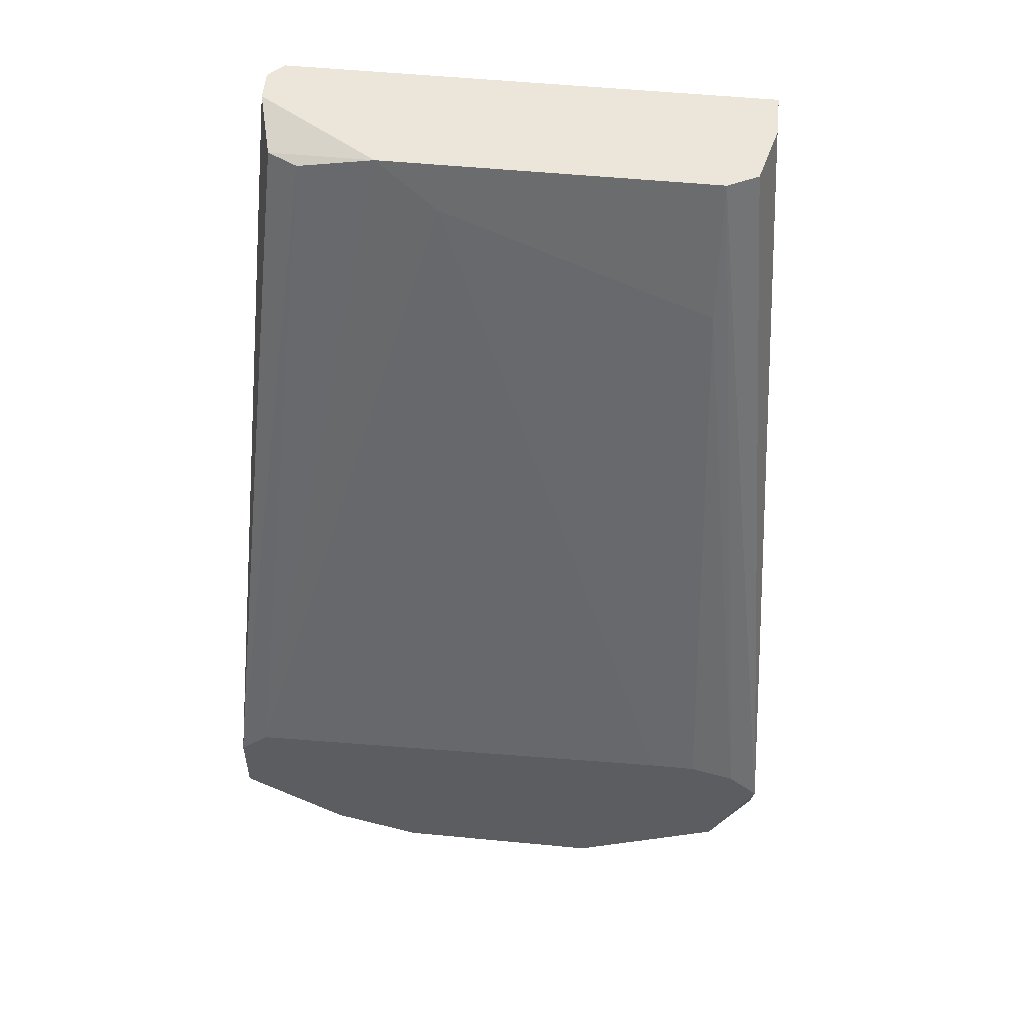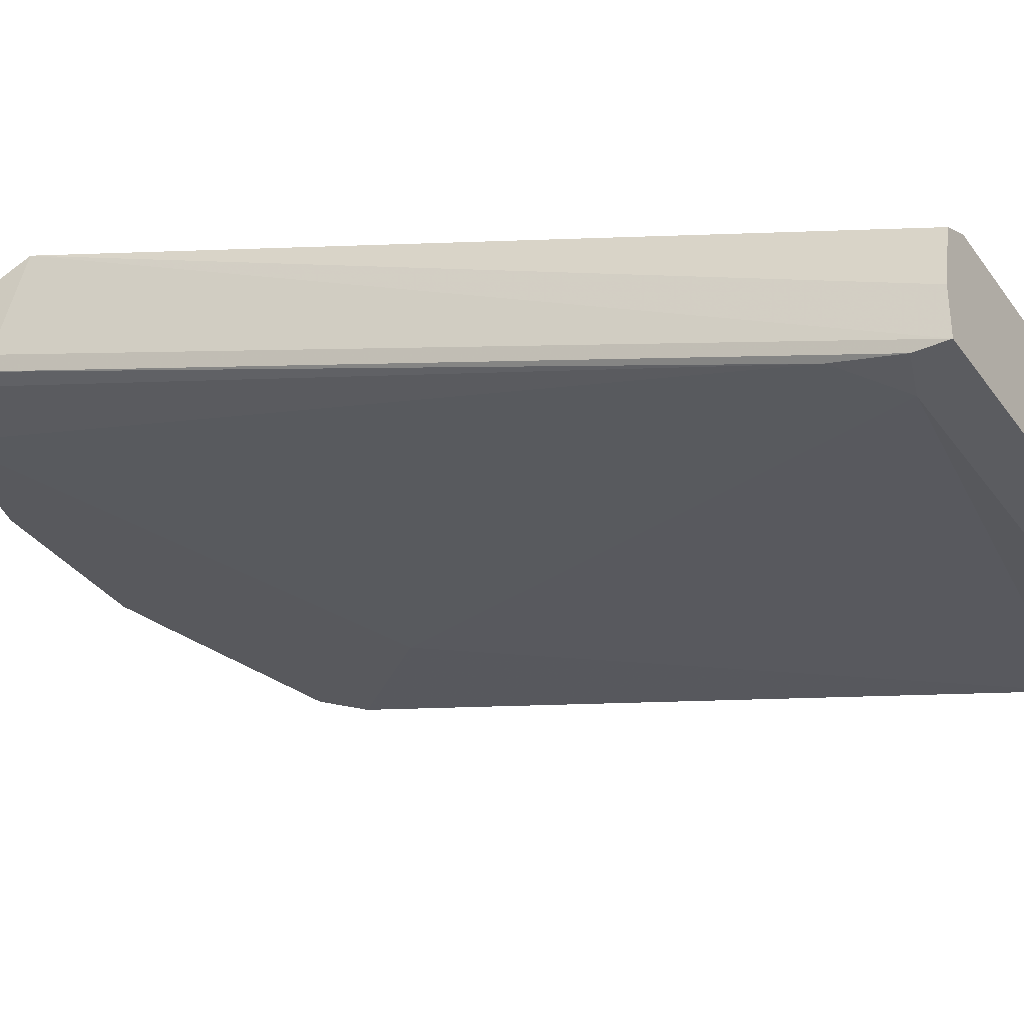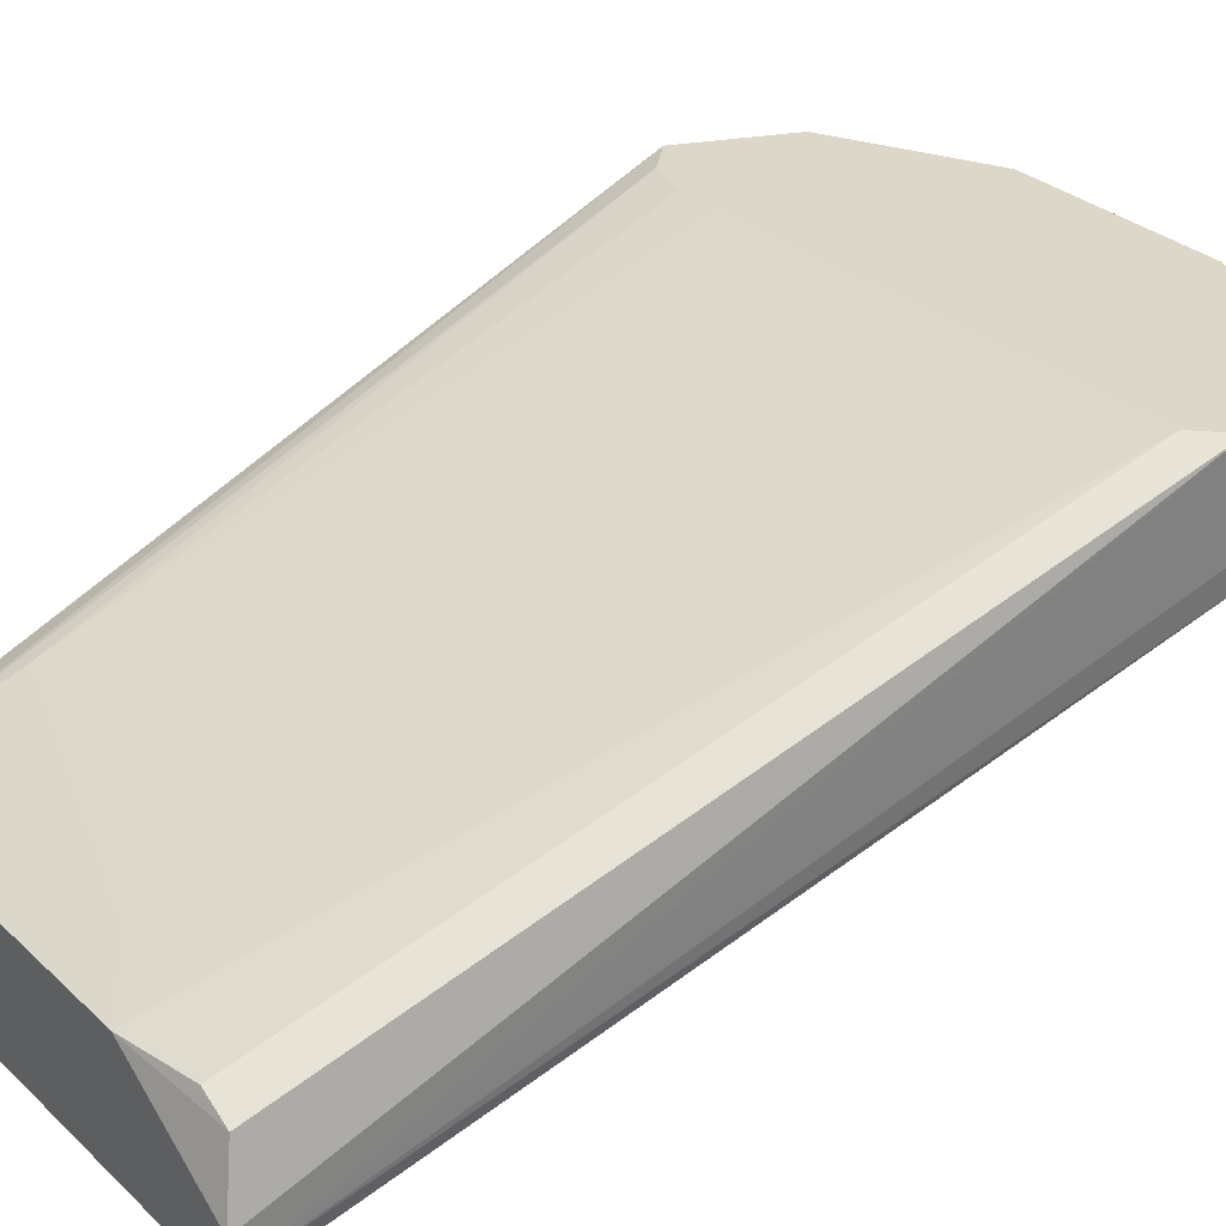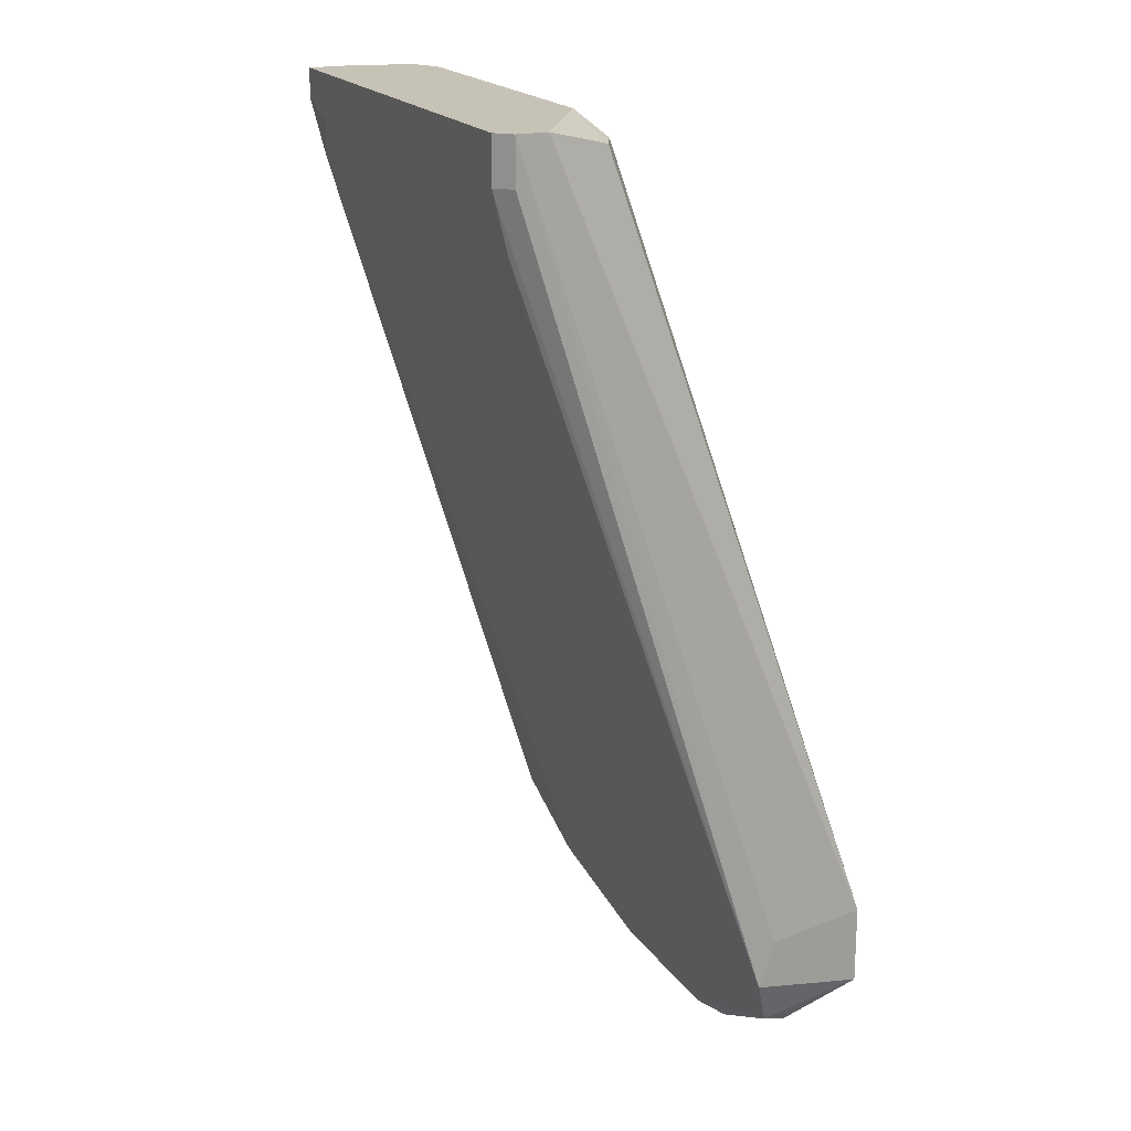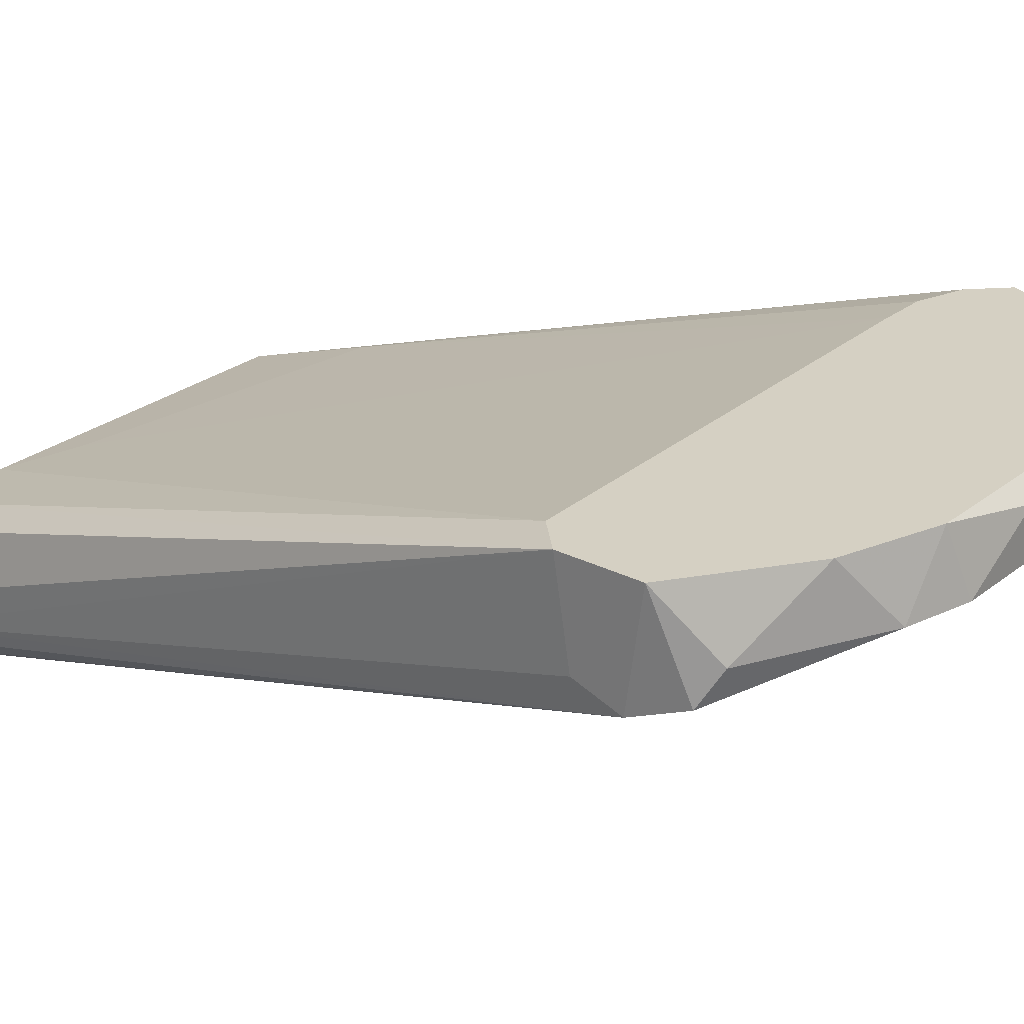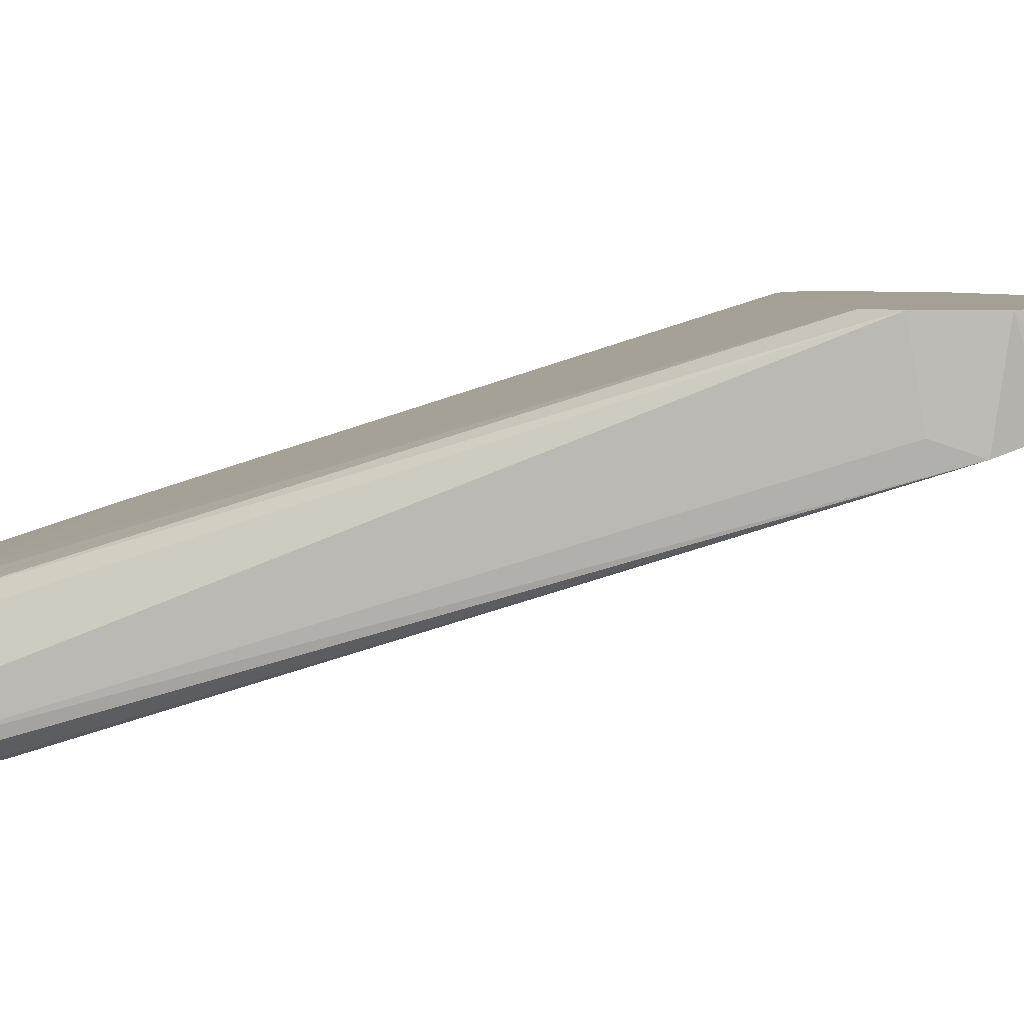
<metadata>
{"format":"obj","ext":"obj","renderer":"f3d","projection":"perspective","resolution":1024,"background":"white","views":[{"elev":54.2,"azim":-174.2,"up":"+Z"},{"elev":-34.6,"azim":-59.4,"up":"+Y"},{"elev":30.3,"azim":52.6,"up":"+Y"},{"elev":19.2,"azim":66.1,"up":"+Z"},{"elev":26.1,"azim":129.0,"up":"+Y"},{"elev":5.8,"azim":90.4,"up":"+Y"}]}
</metadata>
<code>
v 0.000576 -0.008137 -0.07601
v 0.01808 -0.02698 0.00749
v 0.005965 -0.02564 0.004798
v -0.02501 -0.006788 -0.0558
v -0.007503 -0.01218 -0.07601
v 0.02347 -0.01218 -0.06927
v 0.02347 -0.006788 -0.0558
v -0.01962 -0.01352 -0.07196
v 0.01135 -0.02698 0.008843
v -0.02771 -0.01487 -0.06118
v -0.02771 -0.01487 -0.06523
v -0.02771 -0.006788 -0.05849
v -0.02771 -0.009483 -0.06523
v -0.01019 -0.006788 -0.07465
v 0.02078 -0.03776 0.004798
v 0.02078 -0.03776 0.008843
v 0.02078 -0.03641 -0.000592
v 0.02078 -0.02833 0.00749
v -0.02366 -0.006788 -0.06793
v -0.02232 -0.03776 0.006144
v -0.02232 -0.03776 0.008843
v -0.02232 -0.03641 0.000762
v -0.02232 -0.03372 0.008843
v 0.00731 -0.01218 -0.07601
v 0.02482 -0.01487 -0.06793
v -0.01828 -0.02295 -0.003283
v -0.01828 -0.03776 0.004798
v -0.01828 -0.02698 0.008843
v 0.0127 -0.01218 -0.07465
v -0.01289 -0.009483 -0.07465
v 0.01674 -0.006788 -0.07196
v -0.02636 -0.01487 -0.06657
v -0.02097 -0.006788 -0.05446
v -0.02097 -0.02833 0.008843
v 0.02212 -0.03641 0.004798
v 0.02212 -0.03641 0.008843
v 0.02212 -0.03372 0.008843
v 0.008655 -0.006788 -0.07465
v 0.02617 -0.01487 -0.05985
v 0.02617 -0.01622 -0.06388
v 0.02617 -0.006788 -0.06523
v 0.02617 -0.006788 -0.05849
v -0.01693 -0.006788 -0.05446
v 0.01404 -0.02026 -0.05176
f 36 15 35
f 7 42 12
f 42 7 2
f 12 42 38
f 7 12 33
f 28 16 37
f 16 28 23
f 2 7 9
f 28 37 9
f 16 20 27
f 12 38 19
f 30 5 8
f 19 30 8
f 38 42 41
f 42 40 41
f 40 25 41
f 28 12 34
f 23 28 34
f 12 23 34
f 5 25 44
f 25 40 44
f 40 17 44
f 17 27 44
f 8 5 44
f 27 8 44
f 42 2 18
f 37 42 18
f 2 9 18
f 9 37 18
f 20 16 21
f 16 23 21
f 23 12 21
f 10 20 21
f 12 10 21
f 5 30 14
f 30 19 14
f 19 38 14
f 37 16 36
f 42 37 36
f 28 9 26
f 38 41 31
f 29 38 31
f 17 40 15
f 16 27 15
f 27 17 15
f 36 16 15
f 12 19 13
f 8 32 13
f 19 8 13
f 10 12 13
f 5 14 1
f 14 38 1
f 27 20 22
f 32 8 22
f 8 27 22
f 20 10 11
f 13 32 11
f 10 13 11
f 22 20 11
f 32 22 11
f 25 5 24
f 29 25 24
f 38 29 24
f 5 1 24
f 1 38 24
f 7 33 43
f 33 26 43
f 12 28 4
f 33 12 4
f 28 26 4
f 26 33 4
f 41 25 6
f 25 29 6
f 31 41 6
f 29 31 6
f 40 42 39
f 42 36 39
f 36 40 39
f 9 7 3
f 26 9 3
f 7 43 3
f 43 26 3
f 40 36 35
f 15 40 35

</code>
